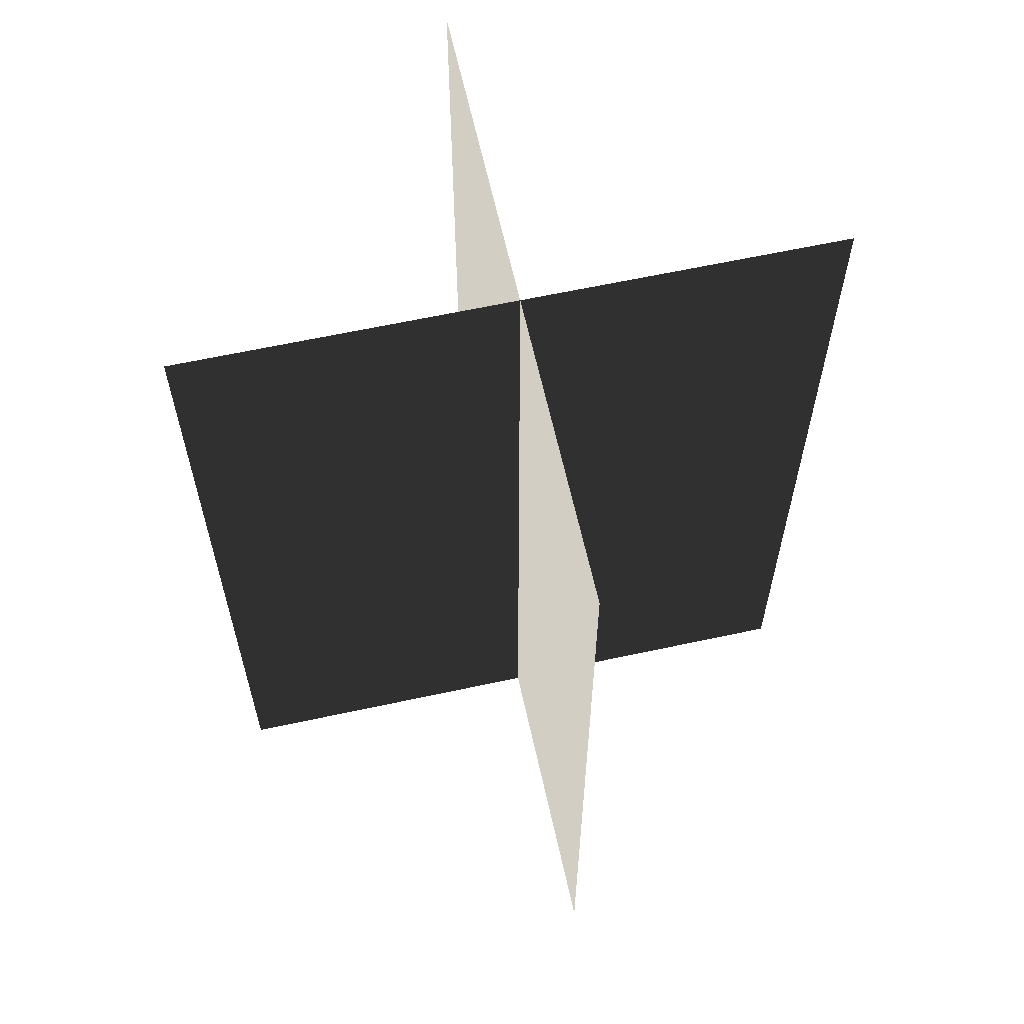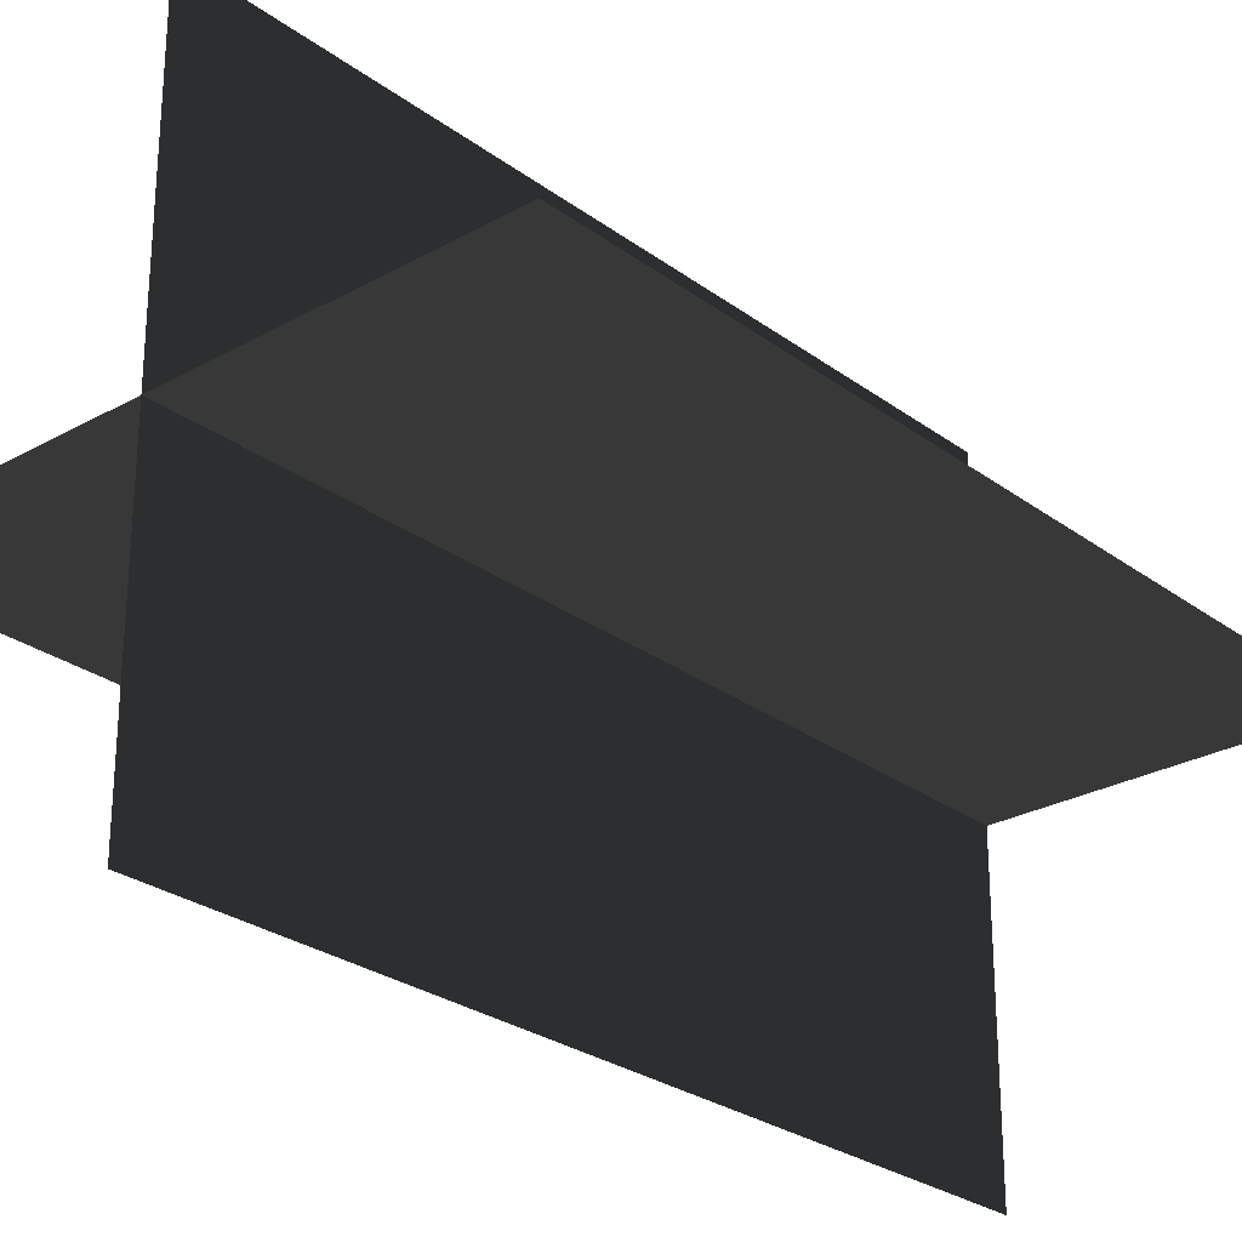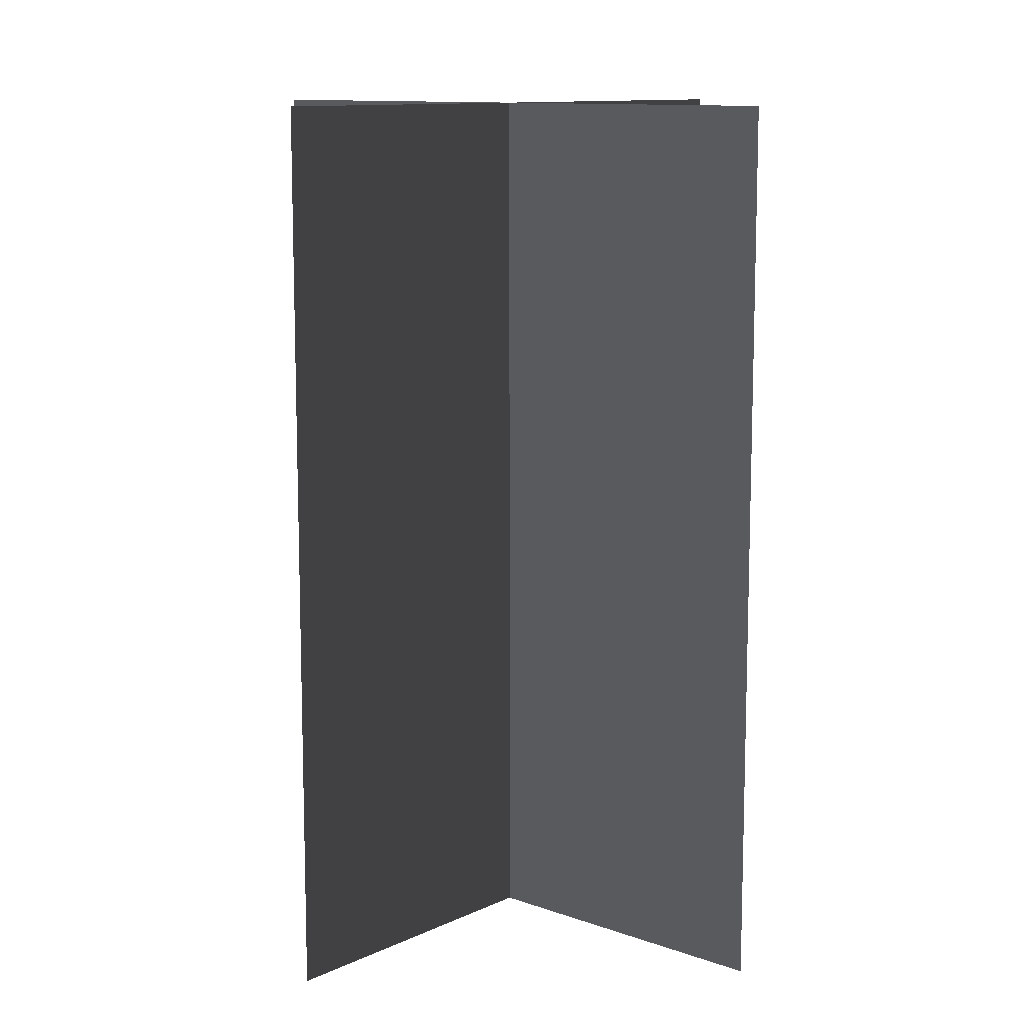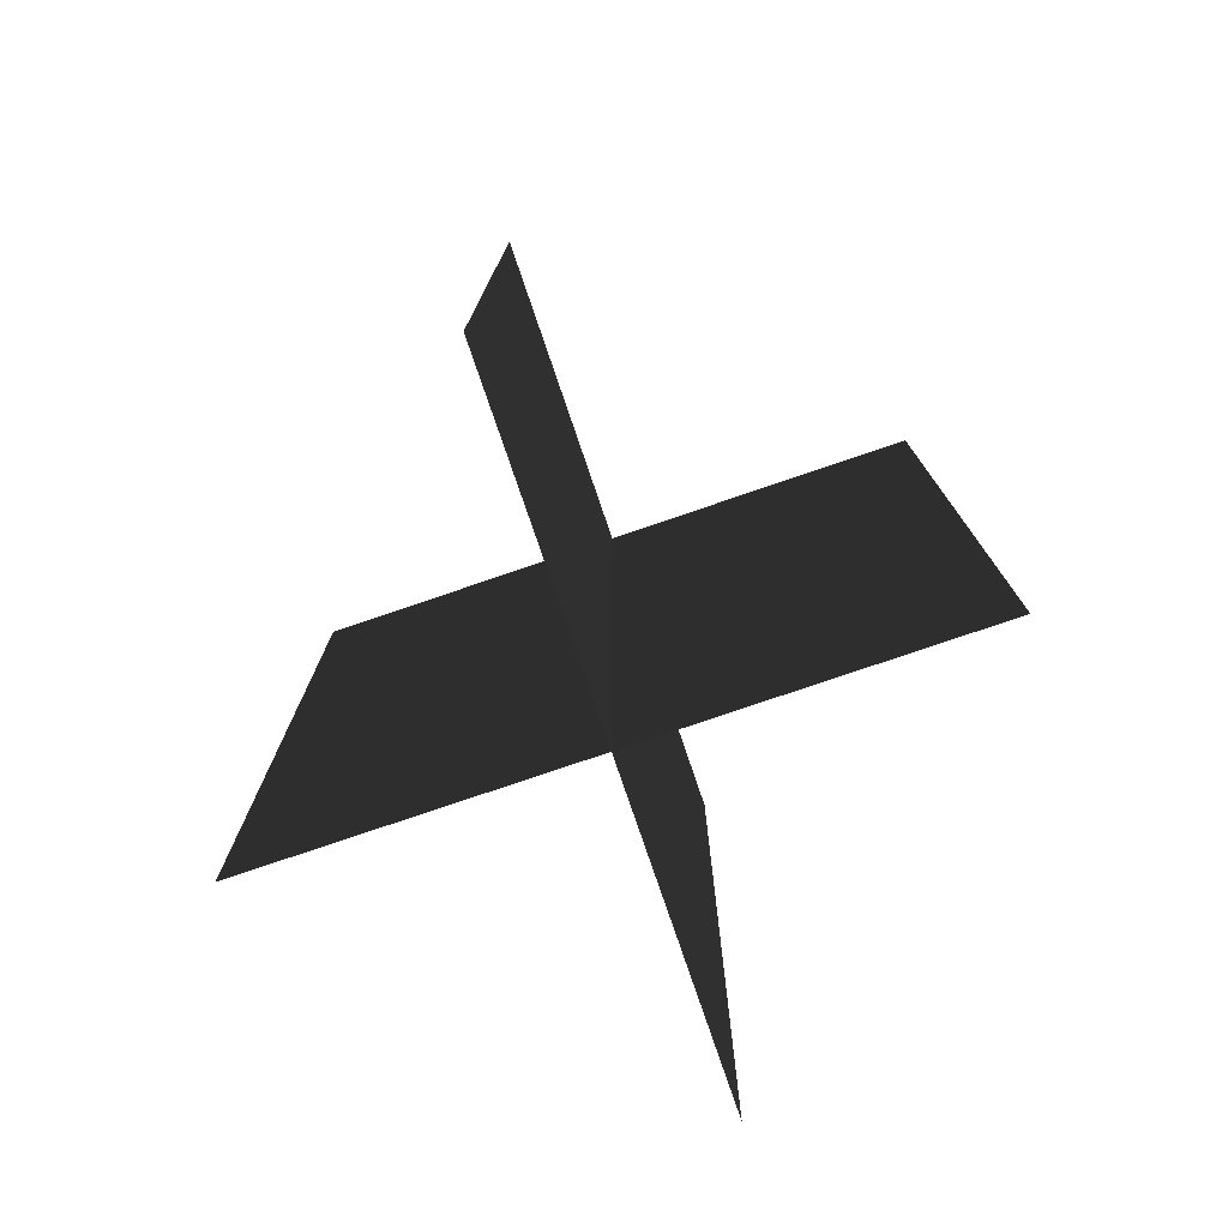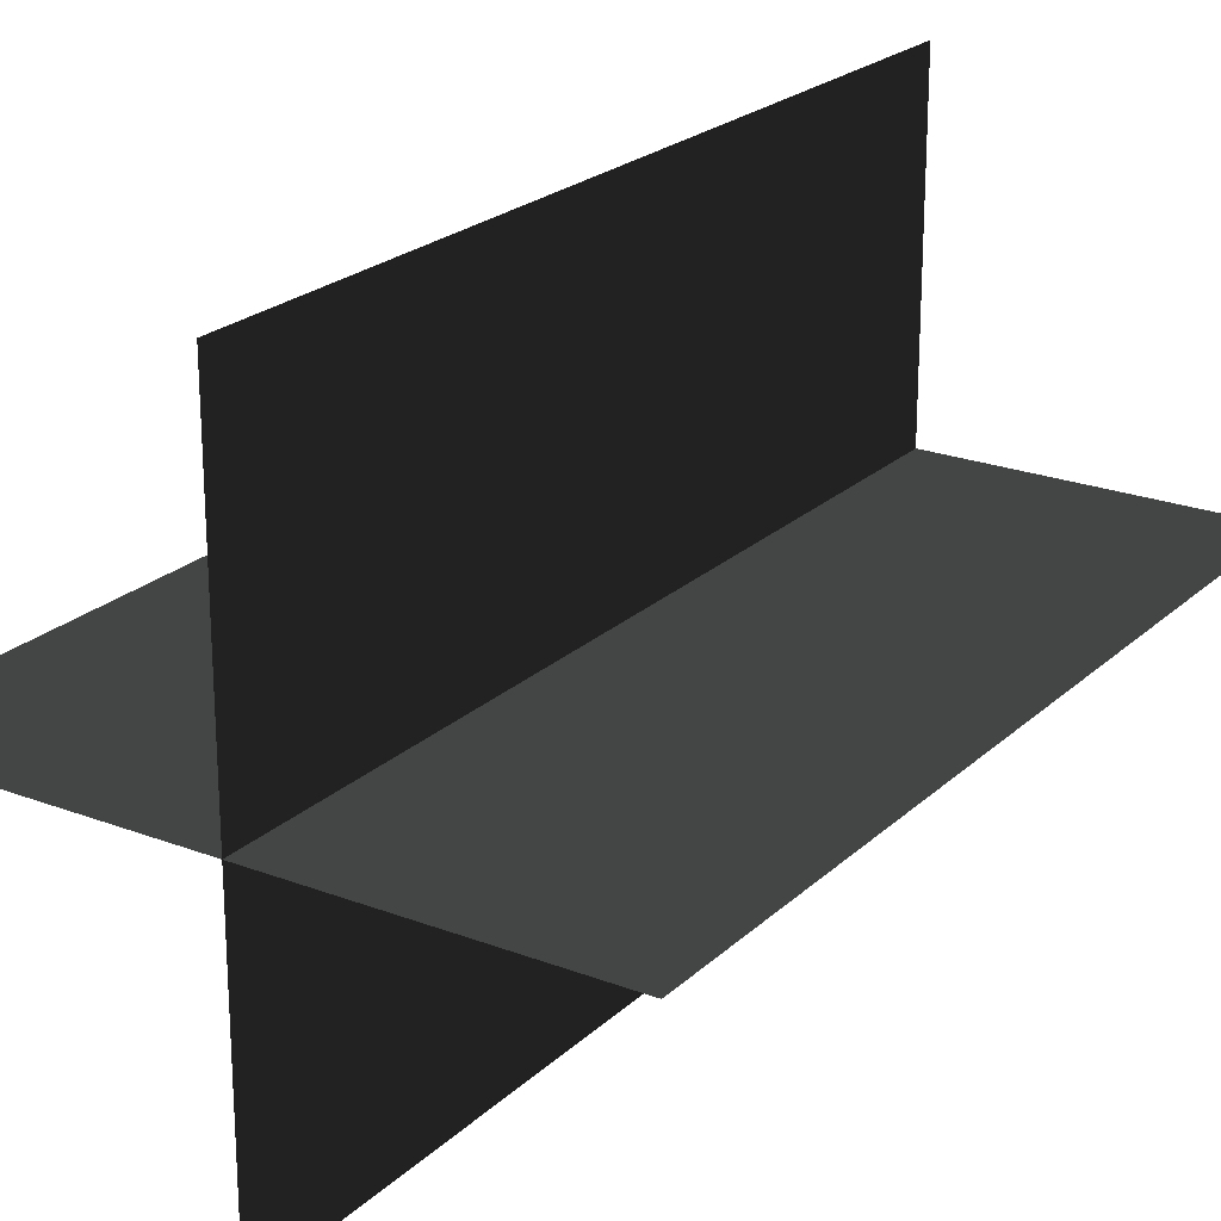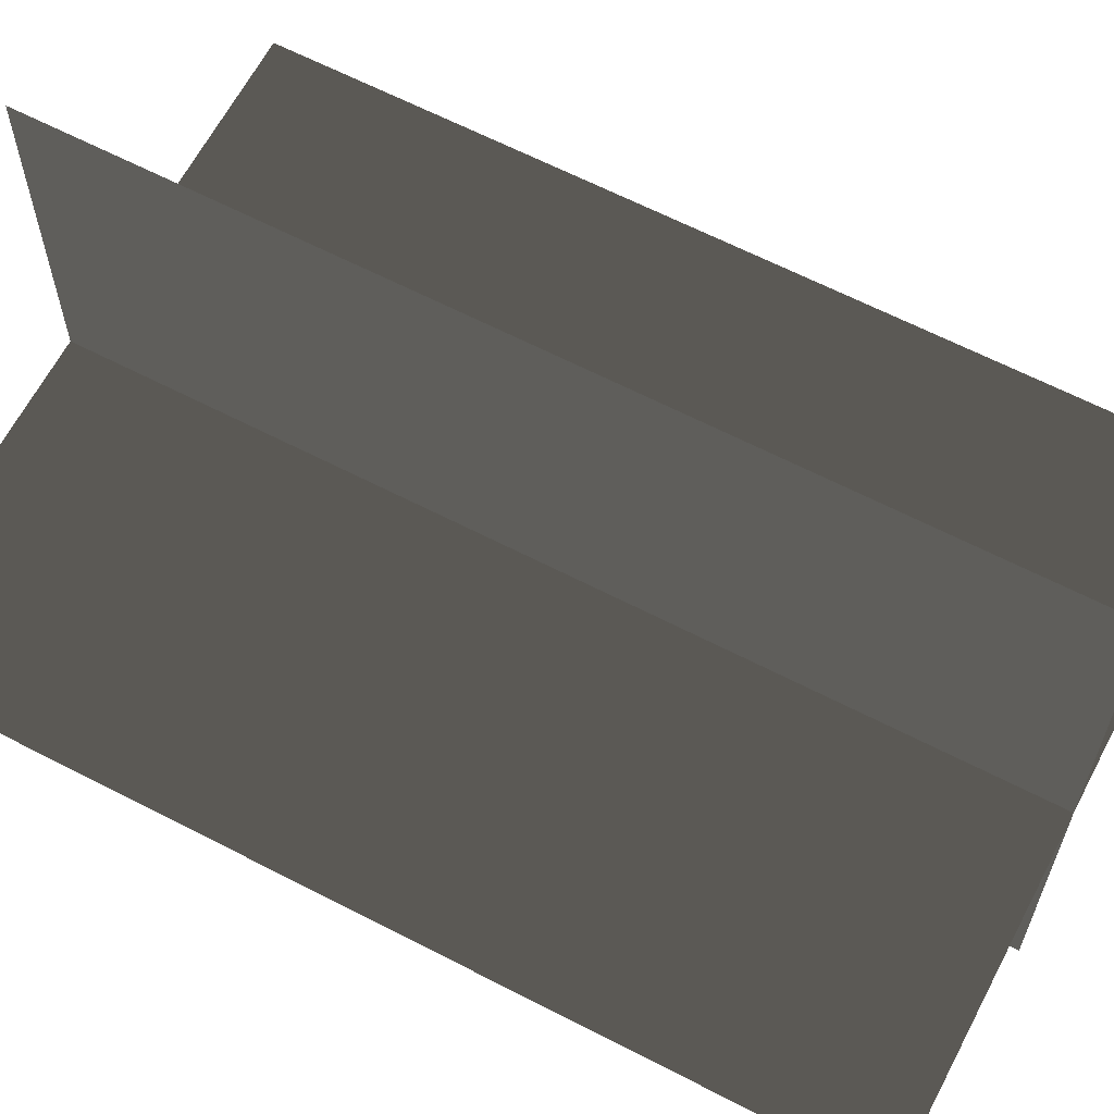
<metadata>
{"format":"obj","ext":"obj","renderer":"f3d","projection":"perspective","resolution":1024,"background":"white","views":[{"elev":62.7,"azim":-12.4,"up":"+Z"},{"elev":-26.7,"azim":-138.9,"up":"+Y"},{"elev":11.2,"azim":41.3,"up":"+Z"},{"elev":-77.9,"azim":-161.2,"up":"+Z"},{"elev":22.6,"azim":33.3,"up":"+Y"},{"elev":63.8,"azim":117.6,"up":"+Y"}]}
</metadata>
<code>
v 0.1617 -0.009194 1.738e-06
v 0.1617 -0.009194 0.4323
v -0.1562 -0.009193 0.4323
v -0.1562 -0.009193 1.738e-06
v 0.005386 -0.1631 1.717e-06
v 0.005386 -0.1631 0.4323
v 0.005386 0.1548 0.4323
v 0.005386 0.1548 1.759e-06
g Palm_Tree_23352_691
f 1 3 2
f 1 4 3
f 5 7 6
f 5 8 7

</code>
